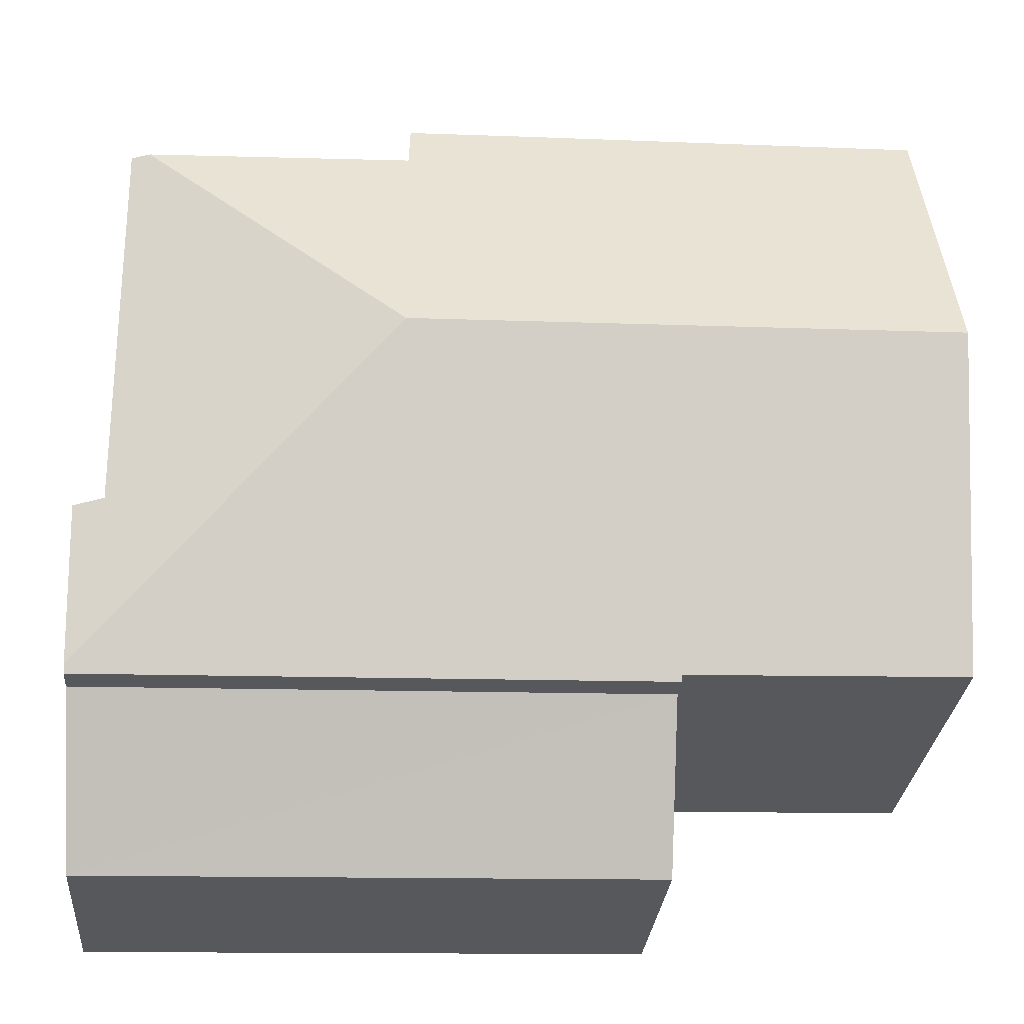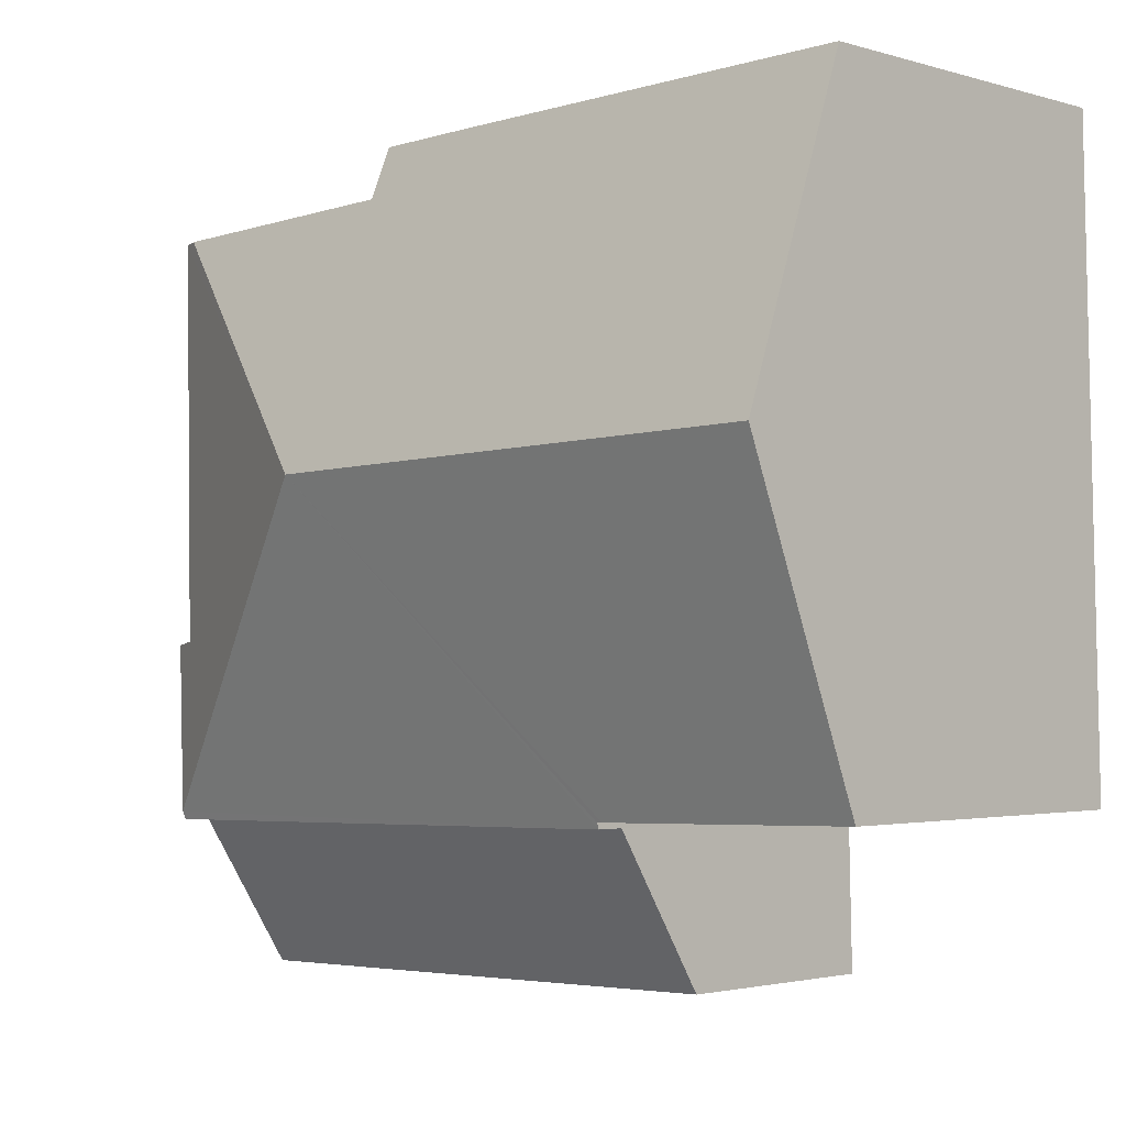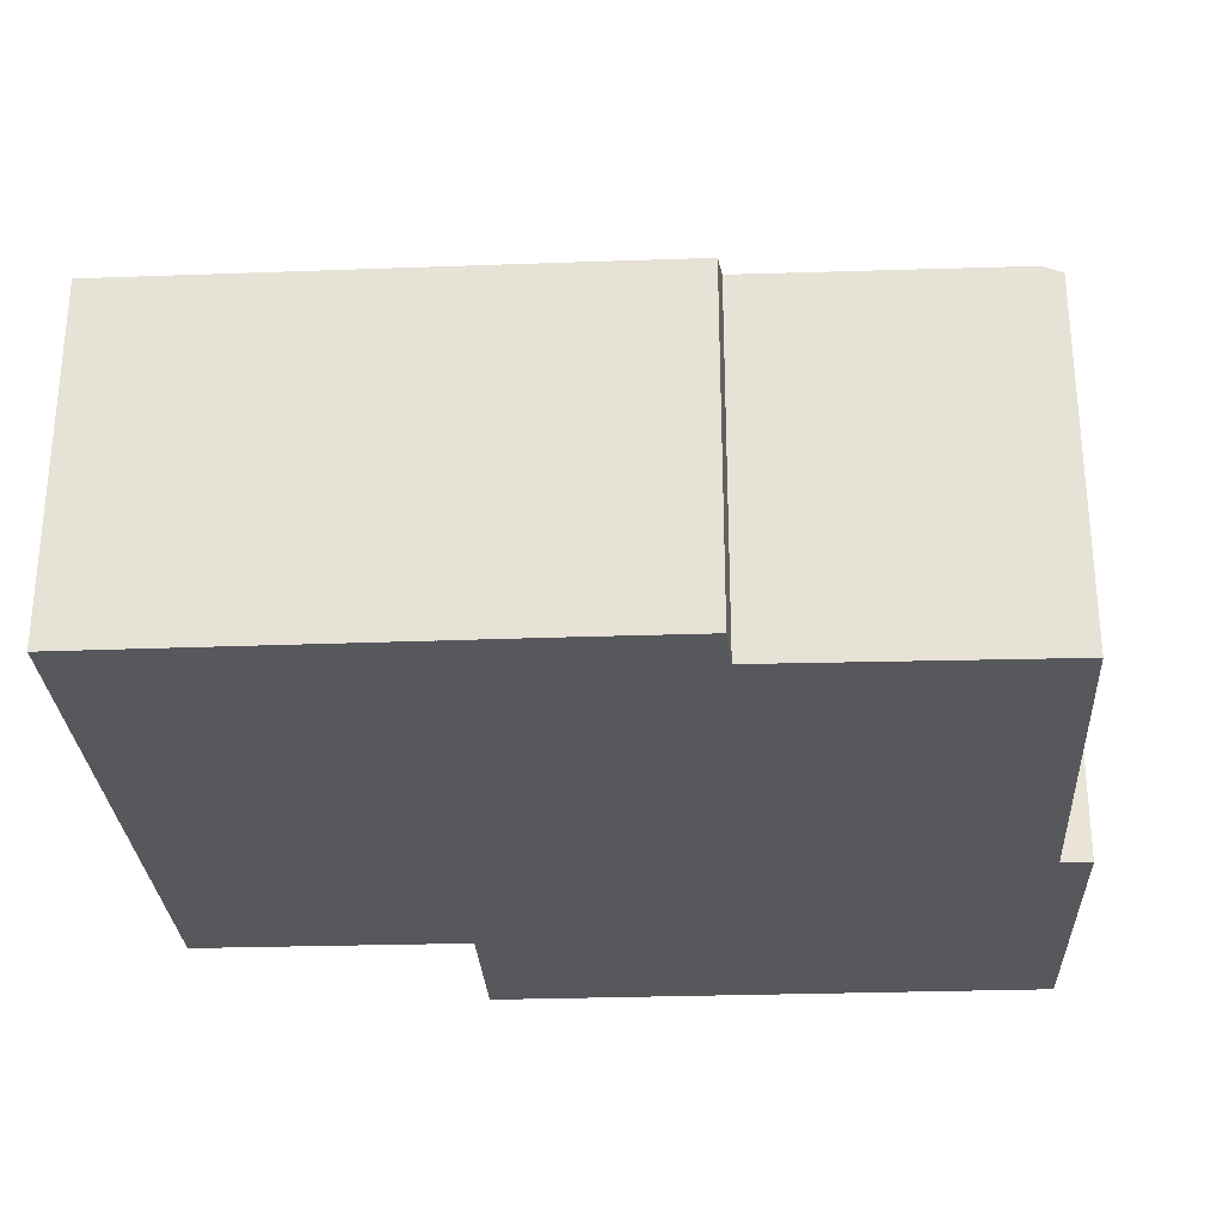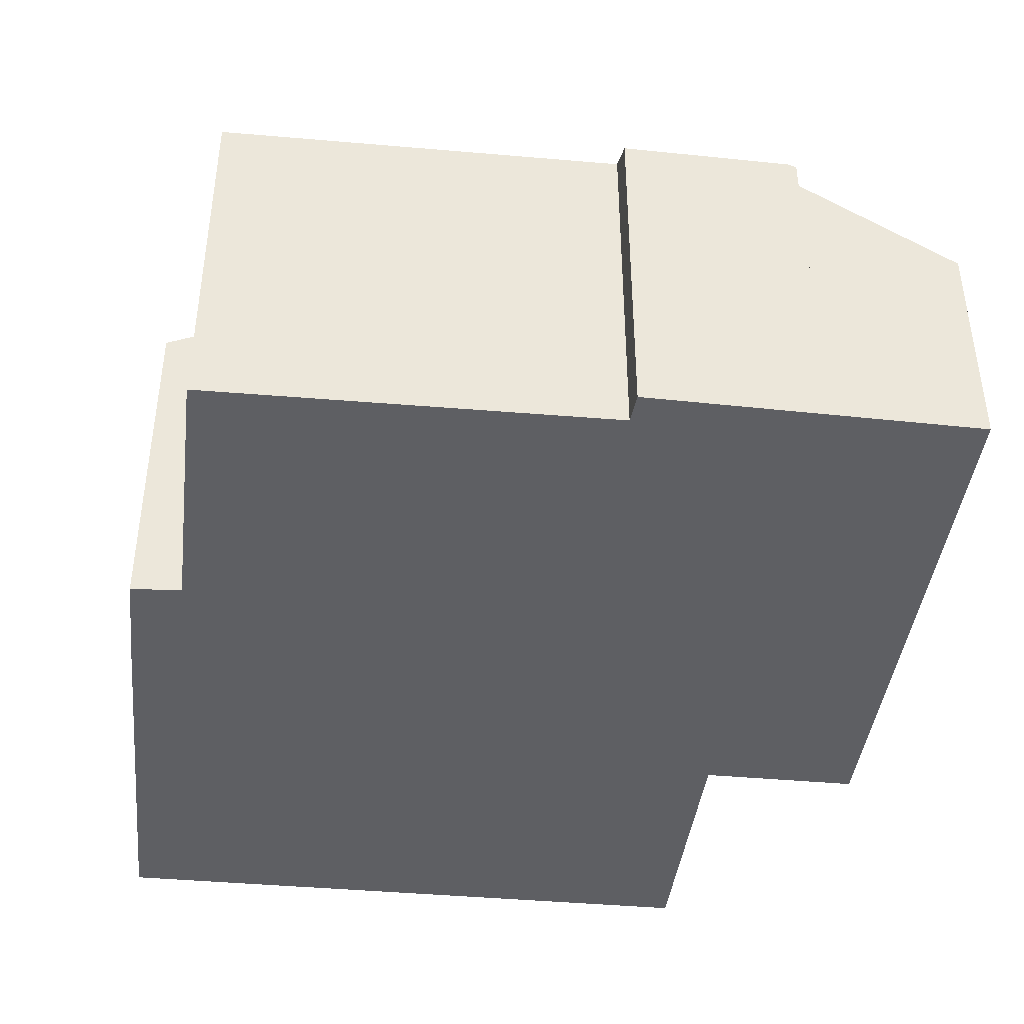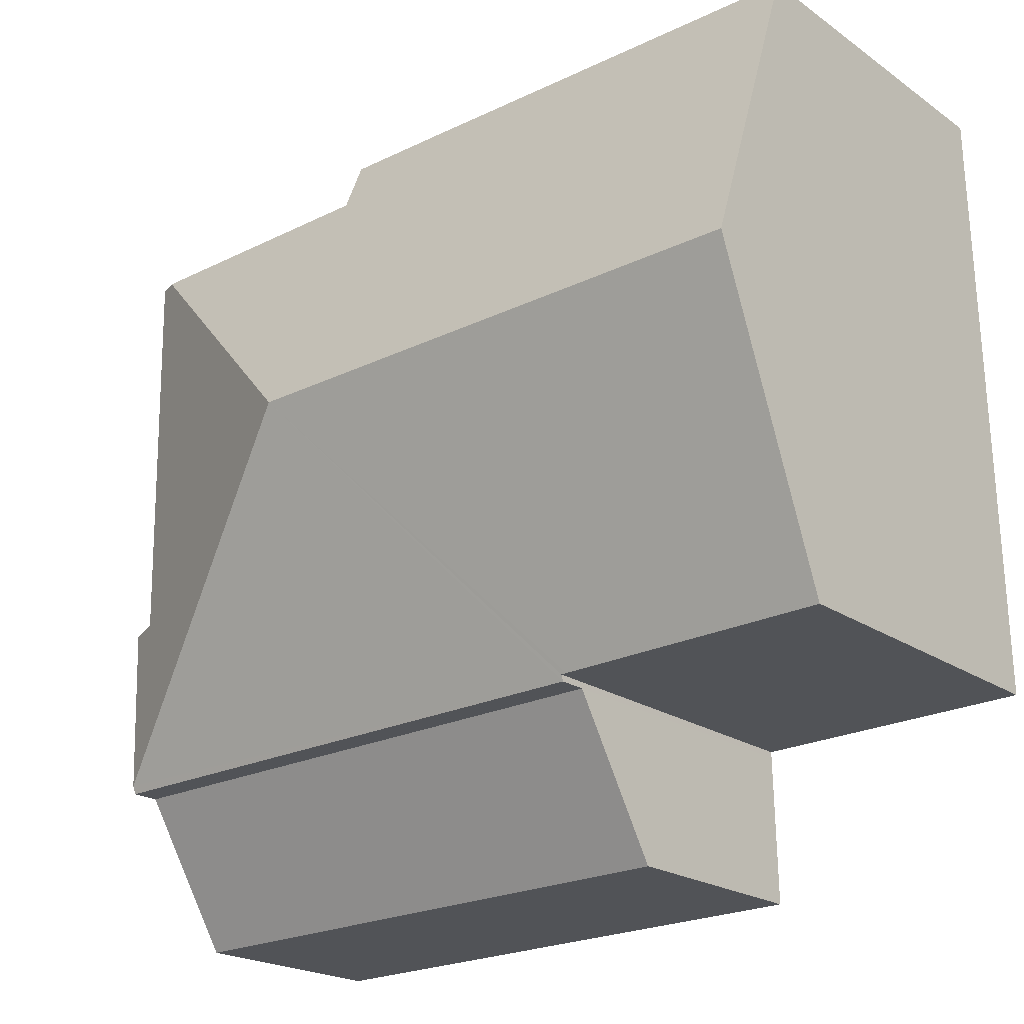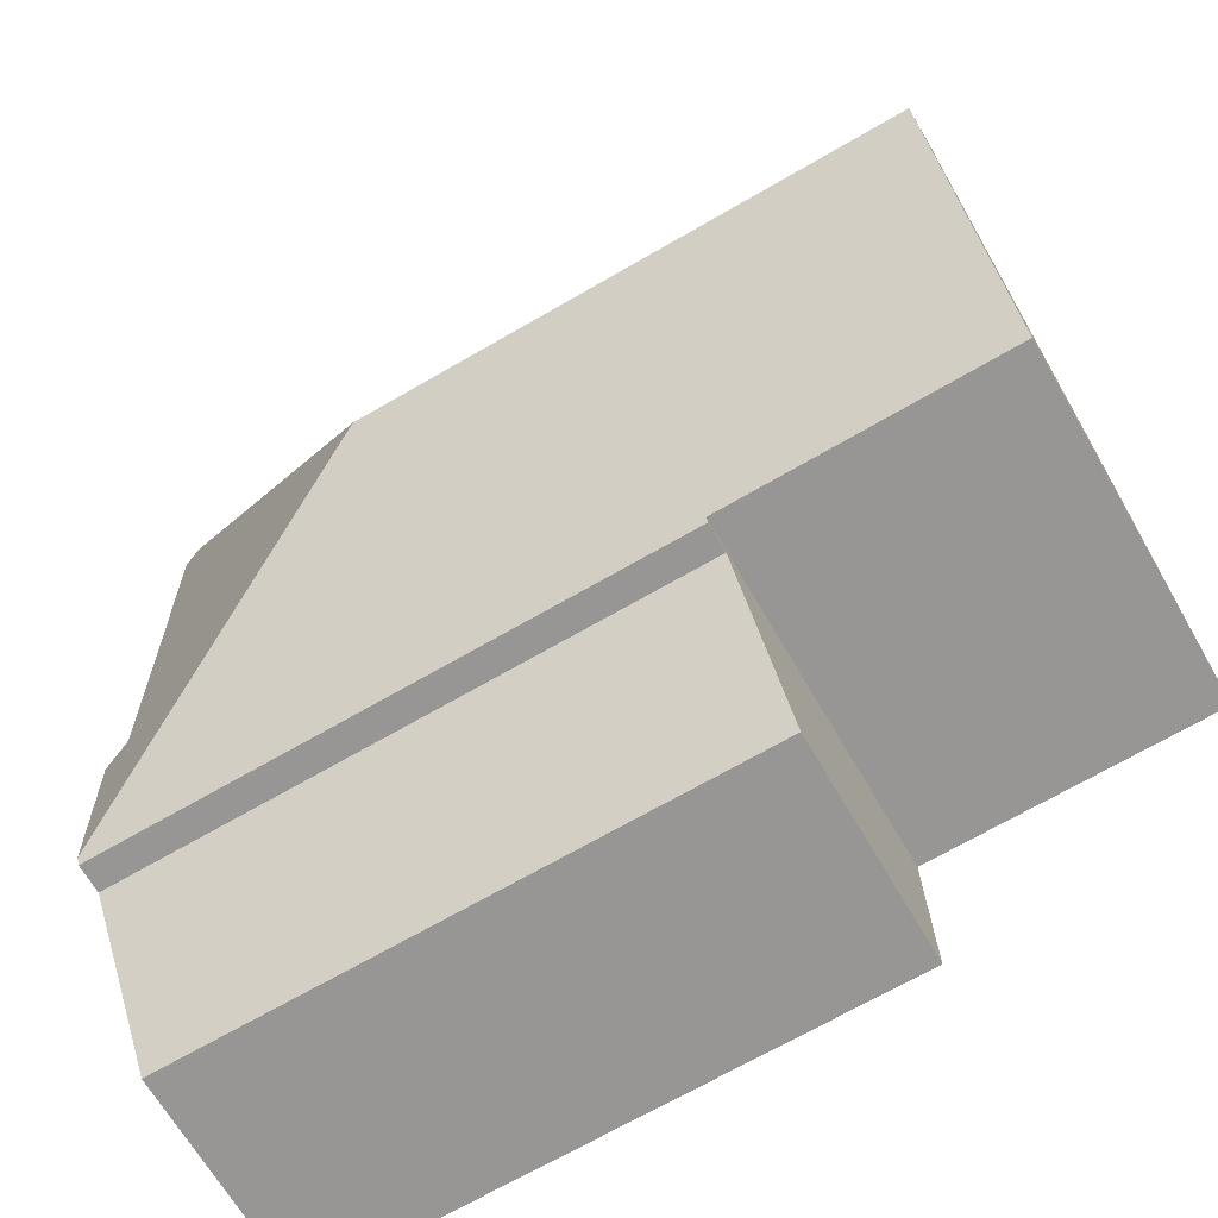
<metadata>
{"format":"obj","ext":"obj","renderer":"f3d","projection":"perspective","resolution":1024,"background":"white","views":[{"elev":-28.8,"azim":175.2,"up":"+Z"},{"elev":-2.3,"azim":-135.8,"up":"+Z"},{"elev":-28.5,"azim":4.4,"up":"+Y"},{"elev":-41.4,"azim":84.9,"up":"+Y"},{"elev":-21.0,"azim":-140.8,"up":"+Z"},{"elev":-67.0,"azim":-150.0,"up":"+Z"}]}
</metadata>
<code>
v  15.81 4.167 -3.335
v  5.212 5.915 -0.267
v  15.92 5.914 -0.523
v  5.149 4.166 -3.085
v  5.212 1.635e-17 -0.267
v  5.149 1.889e-16 -3.085
v  15.92 3.202e-17 -0.523
v  15.81 2.042e-16 -3.335
v  5.212 6.447 -0.267
v  15.93 6.505 -0.372
v  15.92 6.447 -0.523
v  10.28 8.75 5.56
v  5.214 6.491 -0.152
v  5.104 6.492 -0.149
v  0 6.502 3.981e-16
v  5.247 8.75 5.681
v  0.124 8.75 5.803
v  5.39 6.491 11.51
v  0.248 6.501 11.61
v  8.137 6.486 11.46
v  10.21 6.487 11.41
v  10.25 6.856 10.45
v  15.21 6.883 10.26
v  15.48 6.71 2.805
v  16.06 6.486 2.746
v  15.56 6.748 10.25
v  15.93 2.278e-17 -0.372
v  16.06 -1.681e-16 2.746
v  10.25 -6.4e-16 10.45
v  10.21 -6.985e-16 11.41
v  15.56 -6.276e-16 10.25
v  15.48 -1.718e-16 2.805
v  5.214 9.307e-18 -0.152
v  0 0 0
v  5.104 9.124e-18 -0.149
v  0.124 -3.553e-16 5.803
v  0.248 -7.109e-16 11.61
v  5.39 -7.049e-16 11.51
v  8.137 -7.017e-16 11.46
v  15.21 -6.284e-16 10.26
g defaultobject
f 1 2 3
f 2 1 4
f 4 5 2
f 5 4 6
f 5 3 2
f 3 5 7
f 7 1 3
f 1 7 8
f 8 4 1
f 4 8 6
f 6 7 5
f 7 6 8
f 9 10 11
f 10 9 12
f 12 9 13
f 12 13 14
f 12 14 15
f 12 15 16
f 16 15 17
f 18 17 19
f 17 18 20
f 17 20 21
f 17 21 22
f 17 22 23
f 17 23 16
f 16 23 12
f 10 24 25
f 24 10 12
f 24 12 26
f 26 12 23
f 10 7 11
f 7 10 25
f 7 25 27
f 27 25 28
f 21 29 22
f 29 21 30
f 31 24 26
f 24 31 32
f 7 9 11
f 9 7 5
f 33 14 13
f 14 33 15
f 15 33 34
f 34 33 35
f 9 33 13
f 33 9 5
f 34 17 15
f 17 34 19
f 19 34 36
f 19 36 37
f 37 18 19
f 18 37 20
f 20 37 38
f 20 38 21
f 21 38 30
f 30 38 39
f 29 23 22
f 23 29 26
f 26 29 31
f 31 29 40
f 32 25 24
f 25 32 28
f 36 38 37
f 38 36 34
f 38 34 35
f 38 35 39
f 39 35 30
f 30 35 33
f 30 33 5
f 30 5 29
f 29 5 7
f 29 7 32
f 29 32 40
f 40 32 31
f 32 7 27
f 32 27 28

</code>
